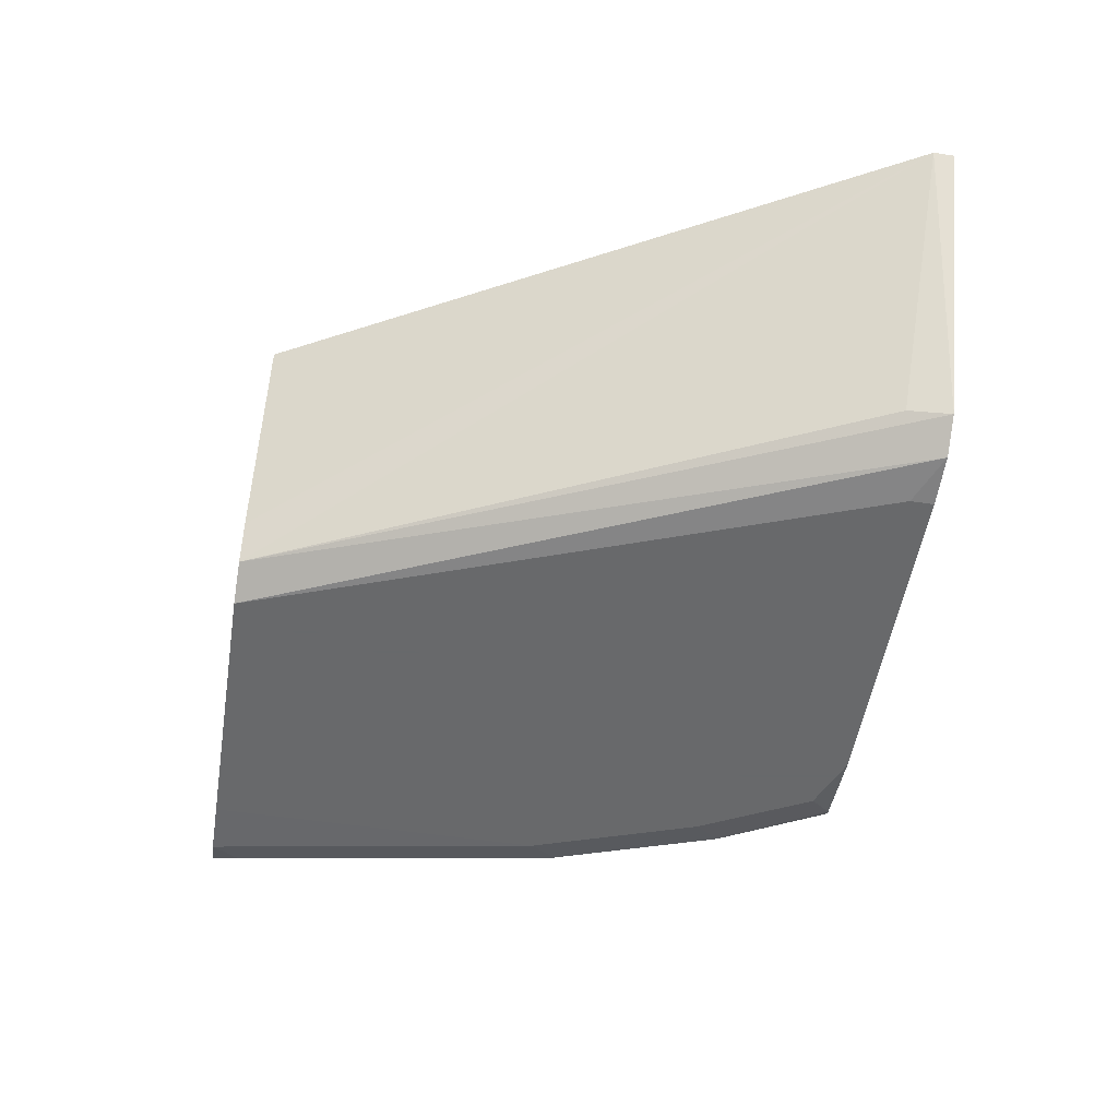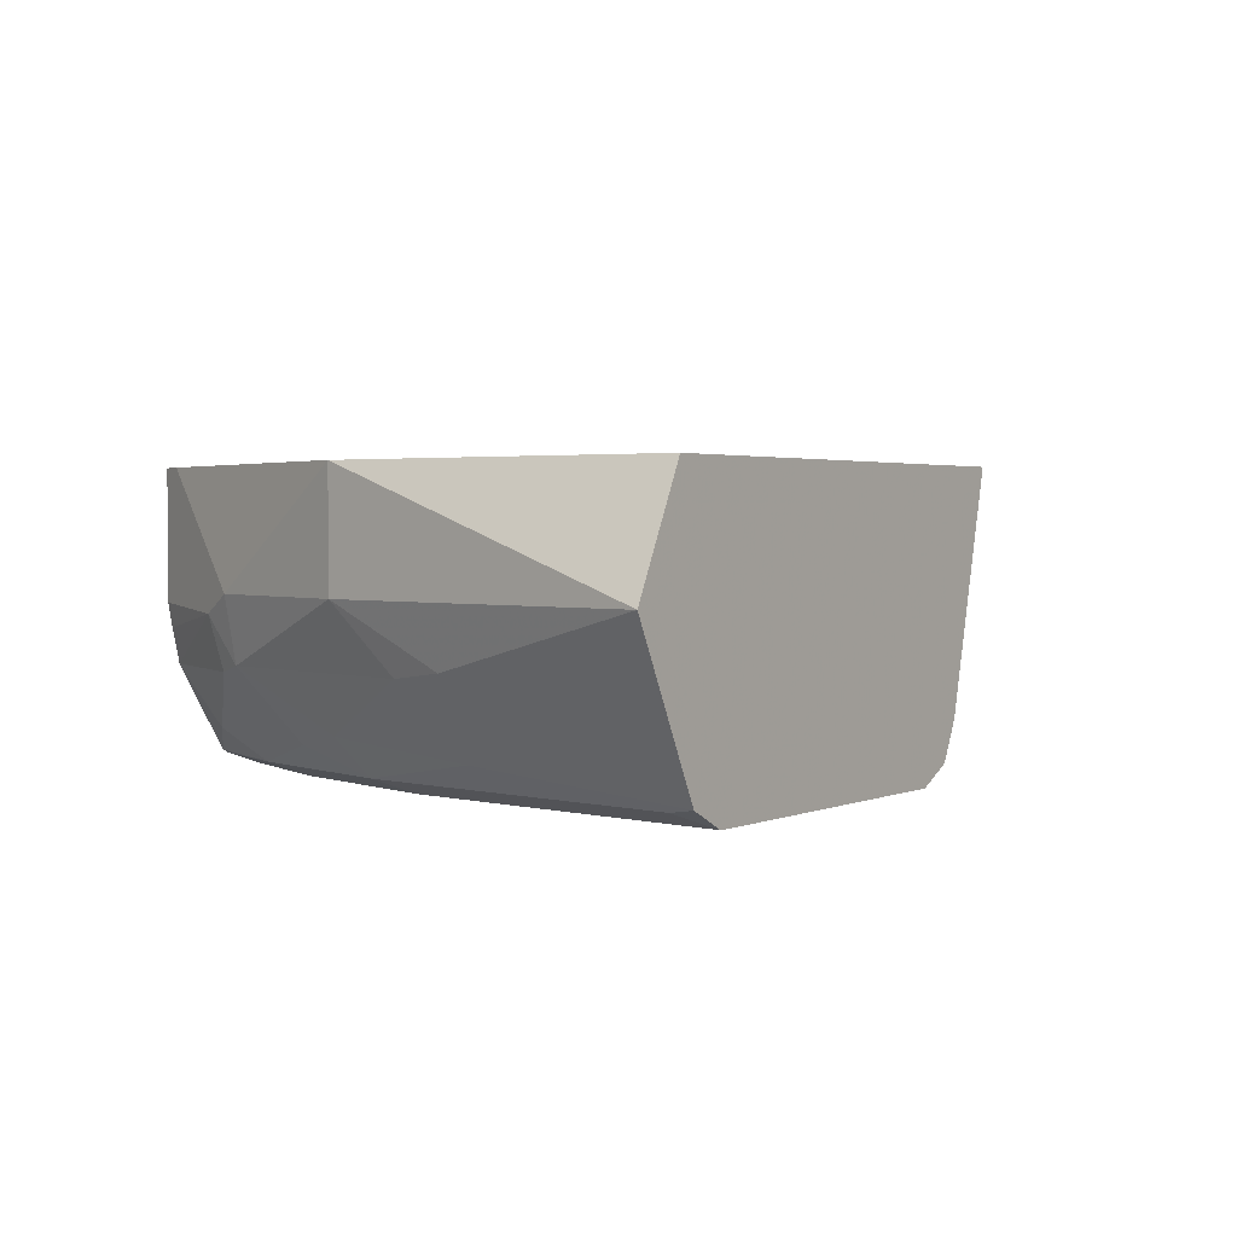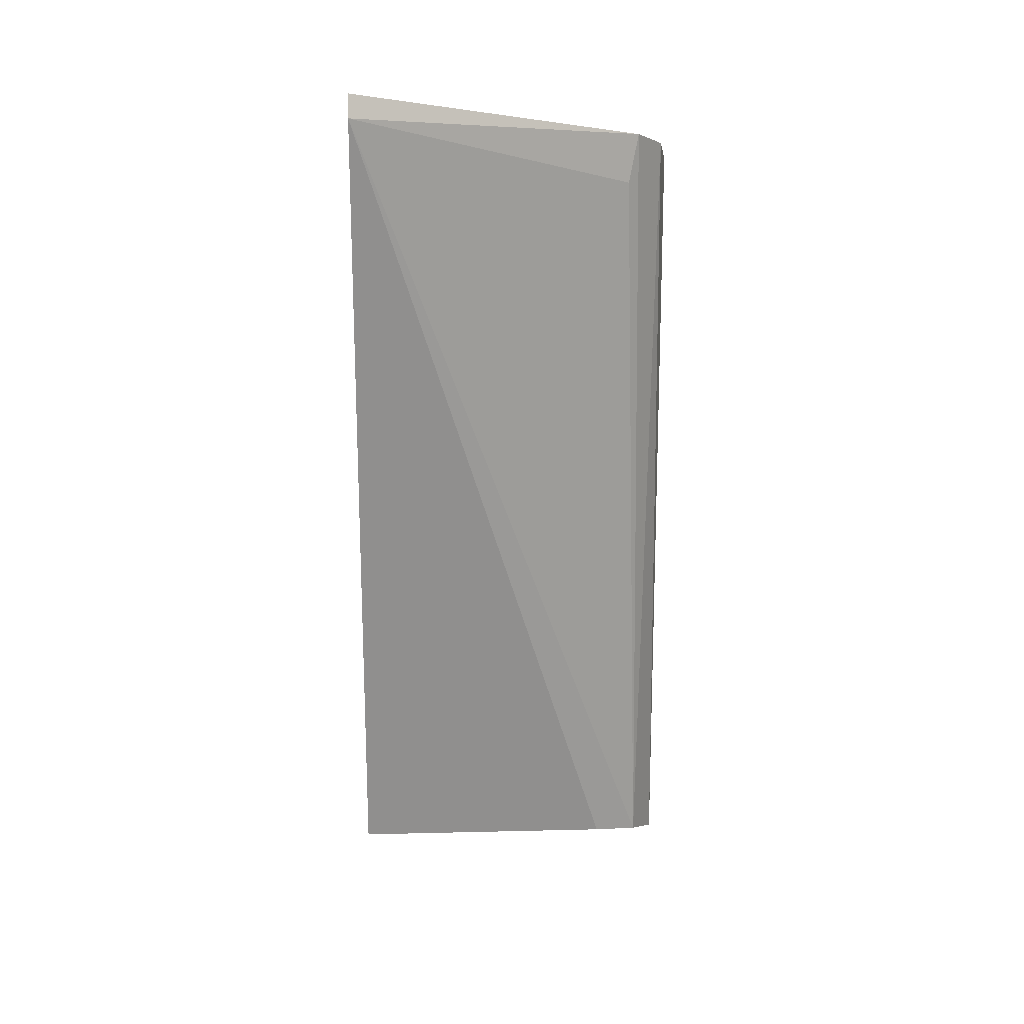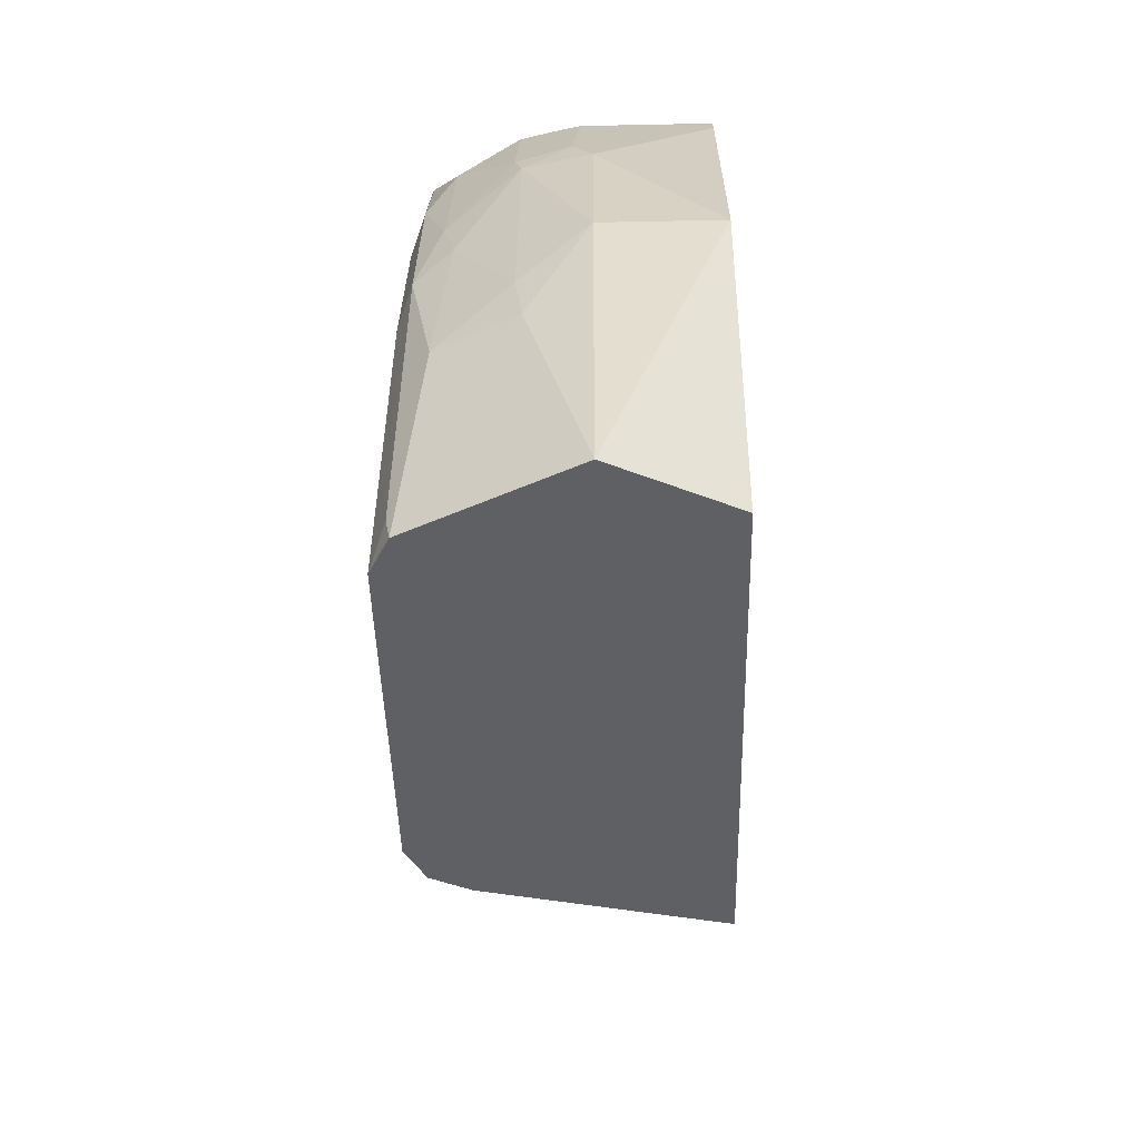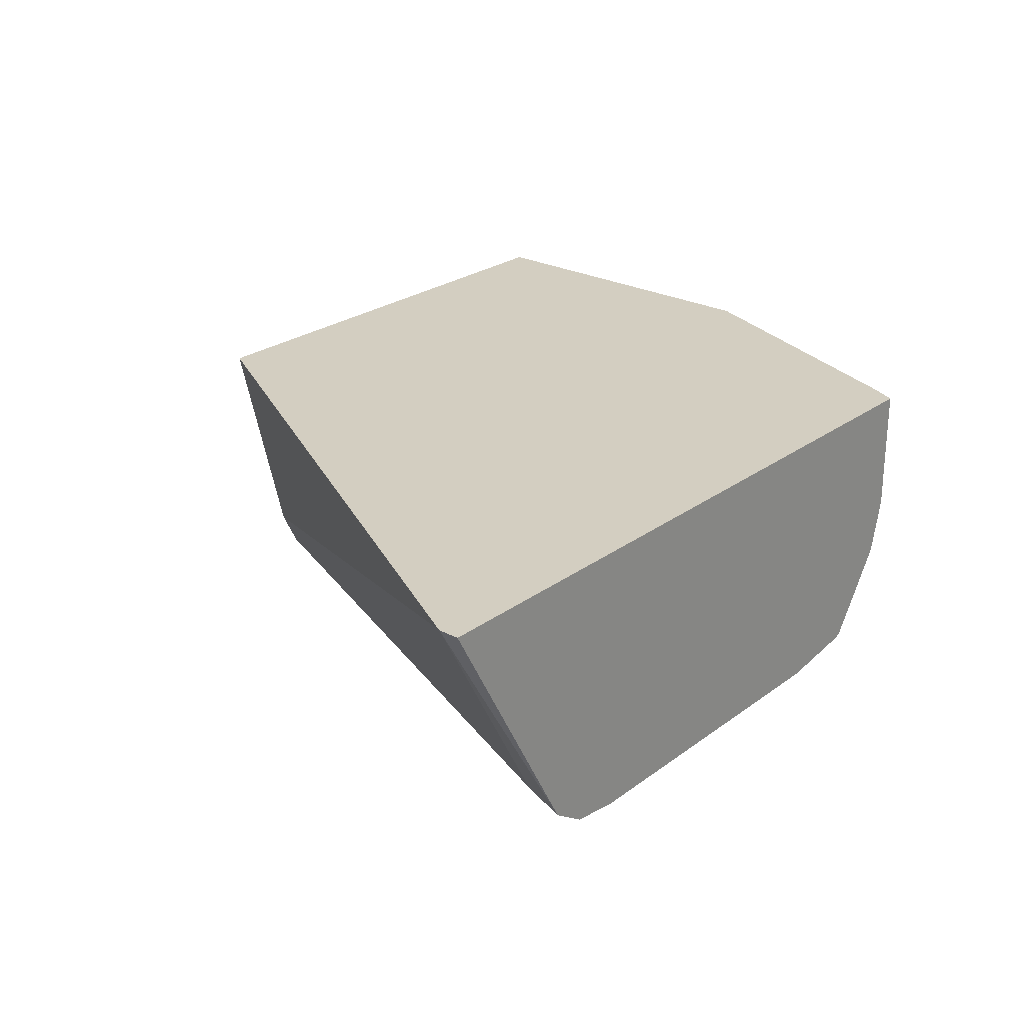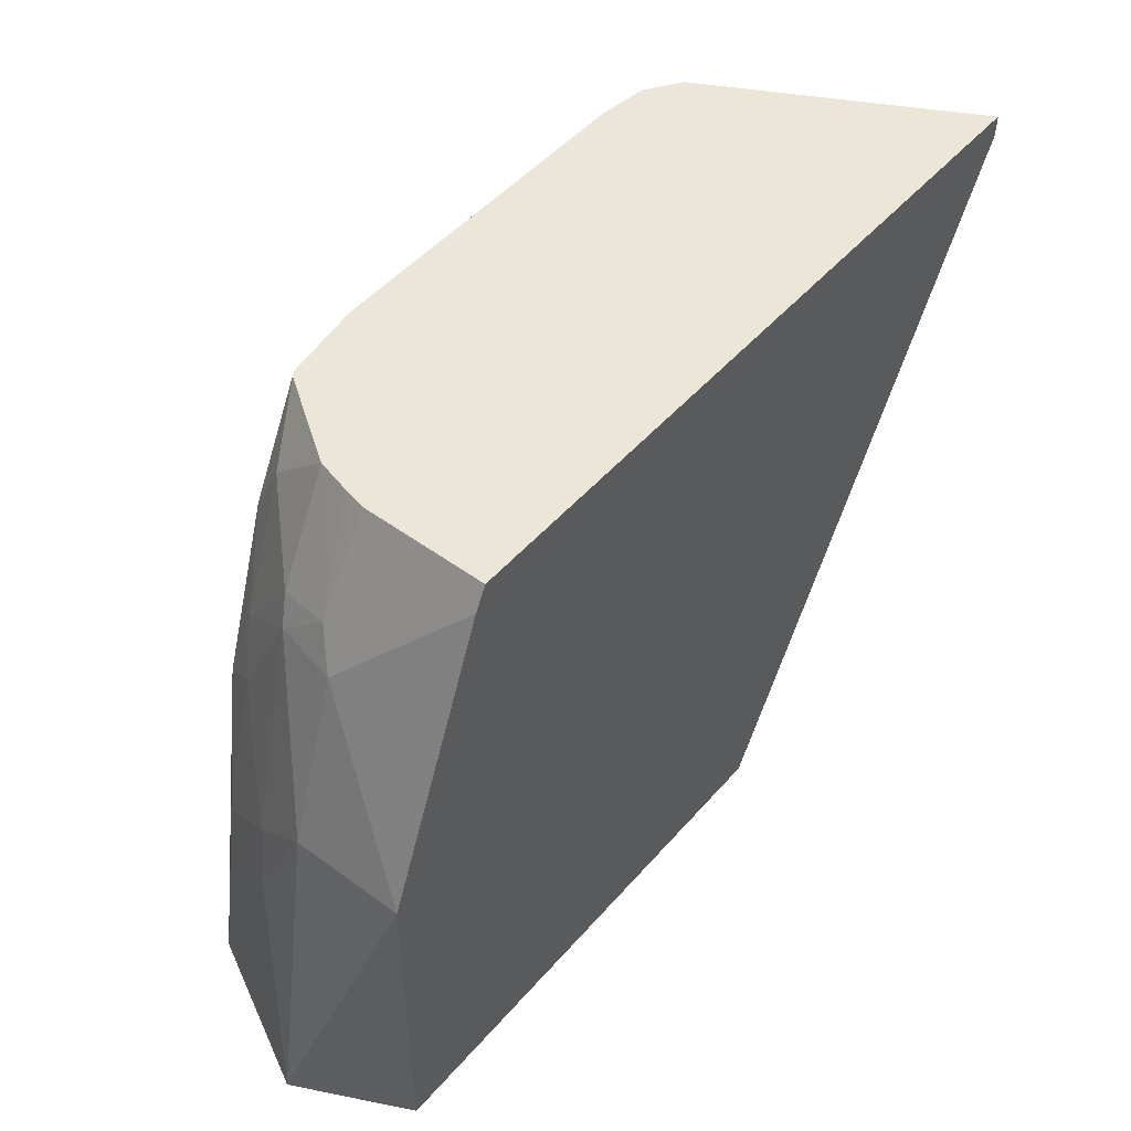
<metadata>
{"format":"obj","ext":"obj","renderer":"f3d","projection":"perspective","resolution":1024,"background":"white","views":[{"elev":-52.6,"azim":-99.2,"up":"+Y"},{"elev":2.3,"azim":124.2,"up":"+Y"},{"elev":-3.6,"azim":-90.5,"up":"+Z"},{"elev":-43.6,"azim":91.4,"up":"+Z"},{"elev":25.2,"azim":-49.6,"up":"+Y"},{"elev":49.1,"azim":129.1,"up":"+Z"}]}
</metadata>
<code>
v 0.2864 -0.7821 7.651e-05
v 0.3051 -0.8582 7.651e-05
v 0.1725 -0.7821 0.2106
v 0.4578 -0.7821 7.651e-05
v 0.3115 -0.8709 7.651e-05
v 0.2225 -0.8645 0.2034
v 0.2196 -0.8674 0.2178
v 0.1725 -0.7821 0.2178
v 0.4578 -0.7821 0.01891
v 0.4641 -0.7946 0.006362
v 0.4672 -0.8009 7.651e-05
v 0.3242 -0.8773 7.651e-05
v 0.2311 -0.875 0.2178
v 0.4156 -0.7821 0.2178
v 0.4577 -0.7821 0.1144
v 0.4767 -0.8201 7.651e-05
v 0.2479 -0.8773 0.2098
v 0.4196 -0.8773 7.651e-05
v 0.2479 -0.8773 0.2178
v 0.4156 -0.824 0.2178
v 0.4323 -0.8264 0.1843
v 0.4196 -0.7821 0.2098
v 0.4386 -0.8201 0.1716
v 0.4577 -0.8201 0.1144
v 0.4577 -0.8582 7.651e-05
v 0.4577 -0.8391 0.07629
v 0.445 -0.8645 0.07629
v 0.4386 -0.8772 7.651e-05
v 0.4196 -0.8773 0.1144
v 0.3623 -0.8773 0.2178
v 0.4138 -0.832 0.2178
v 0.4108 -0.8435 0.2178
v 0.4291 -0.8439 0.1812
v 0.4339 -0.8415 0.1716
v 0.4529 -0.8415 0.09537
v 0.4513 -0.8709 7.651e-05
v 0.4339 -0.8606 0.1335
v 0.4323 -0.8709 0.1144
v 0.4481 -0.8725 0.009537
v 0.41 -0.8725 0.1812
v 0.4005 -0.8773 0.1716
v 0.4291 -0.8725 0.124
v 0.3814 -0.8773 0.2098
v 0.3894 -0.8733 0.2178
v 0.4013 -0.8578 0.2178
v 0.41 -0.863 0.2002
v 0.4259 -0.8645 0.1526
v 0.3915 -0.8722 0.2178
f 23 34 24
f 24 34 35
f 24 35 26
f 27 35 37
f 26 35 27
f 27 37 38
f 21 23 22
f 27 38 36
f 25 27 36
f 21 34 23
f 18 28 29
f 21 32 33
f 21 31 32
f 20 31 21
f 16 27 25
f 16 26 27
f 16 24 26
f 15 22 23
f 15 24 16
f 15 23 24
f 21 33 34
f 28 36 39
f 45 48 46
f 29 40 41
f 14 21 22
f 40 47 46
f 40 42 47
f 40 43 41
f 40 44 43
f 40 48 44
f 40 46 48
f 37 42 38
f 37 47 42
f 28 39 29
f 36 42 39
f 34 37 35
f 34 47 37
f 33 46 47
f 33 47 34
f 32 46 33
f 32 45 46
f 30 43 44
f 29 42 40
f 29 39 42
f 36 38 42
f 14 20 21
f 2 5 3
f 12 19 17
f 3 5 6
f 3 7 8
f 3 6 7
f 13 17 19
f 1 5 2
f 1 12 5
f 1 18 12
f 1 28 18
f 1 36 28
f 1 25 36
f 1 11 16
f 1 4 11
f 1 9 4
f 1 15 9
f 1 22 15
f 1 14 22
f 1 8 14
f 1 3 8
f 1 2 3
f 4 9 10
f 4 10 11
f 1 16 25
f 5 13 7
f 5 12 13
f 12 30 19
f 12 43 30
f 12 41 43
f 12 29 41
f 12 18 29
f 10 15 16
f 10 16 11
f 9 15 10
f 7 14 8
f 12 17 13
f 7 31 20
f 7 32 31
f 7 45 32
f 7 48 45
f 7 44 48
f 7 30 44
f 7 19 30
f 7 13 19
f 7 20 14
f 5 7 6

</code>
